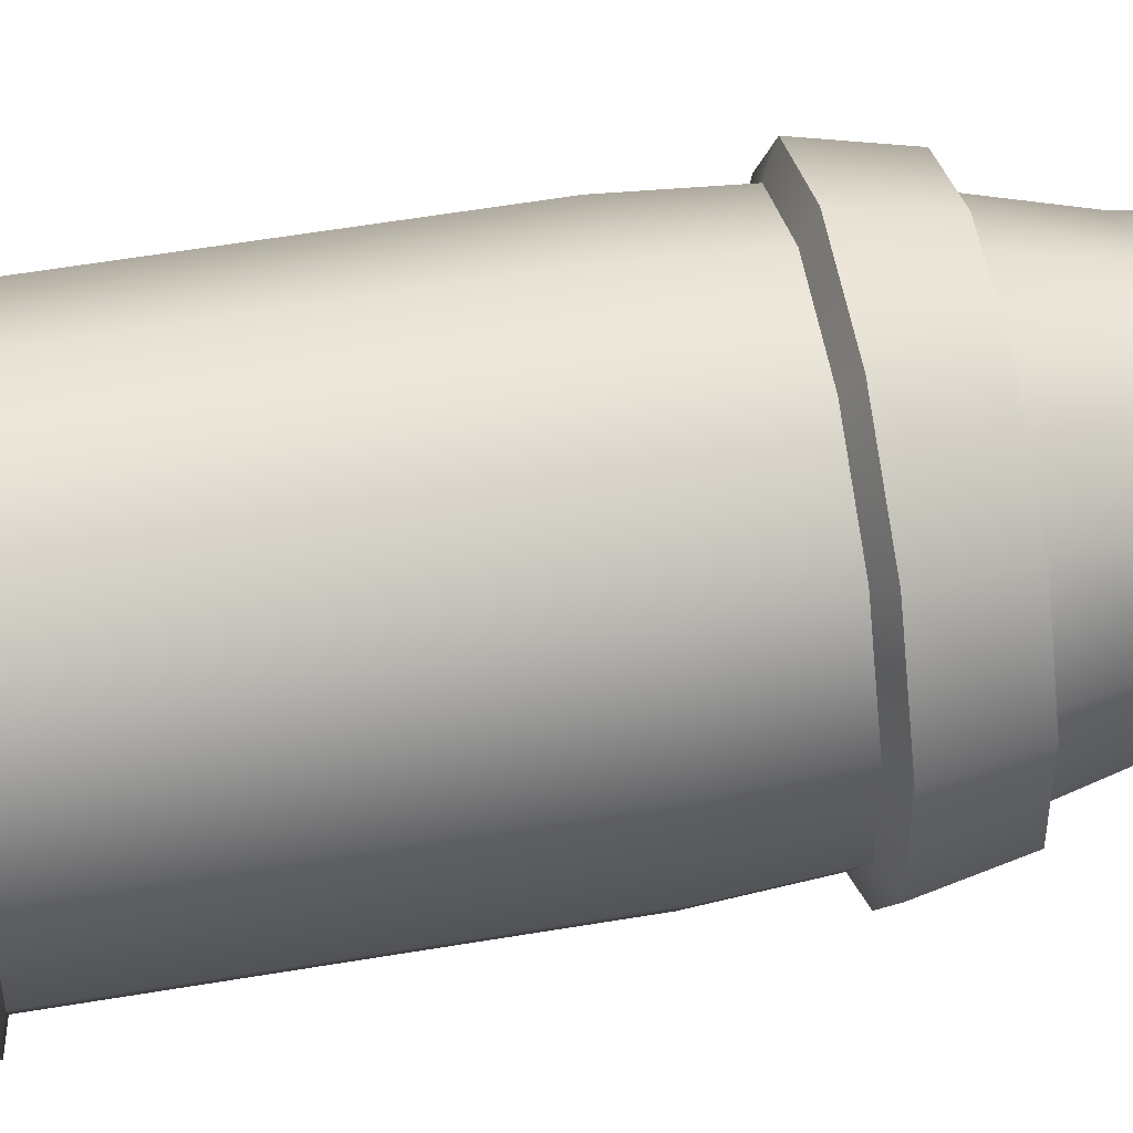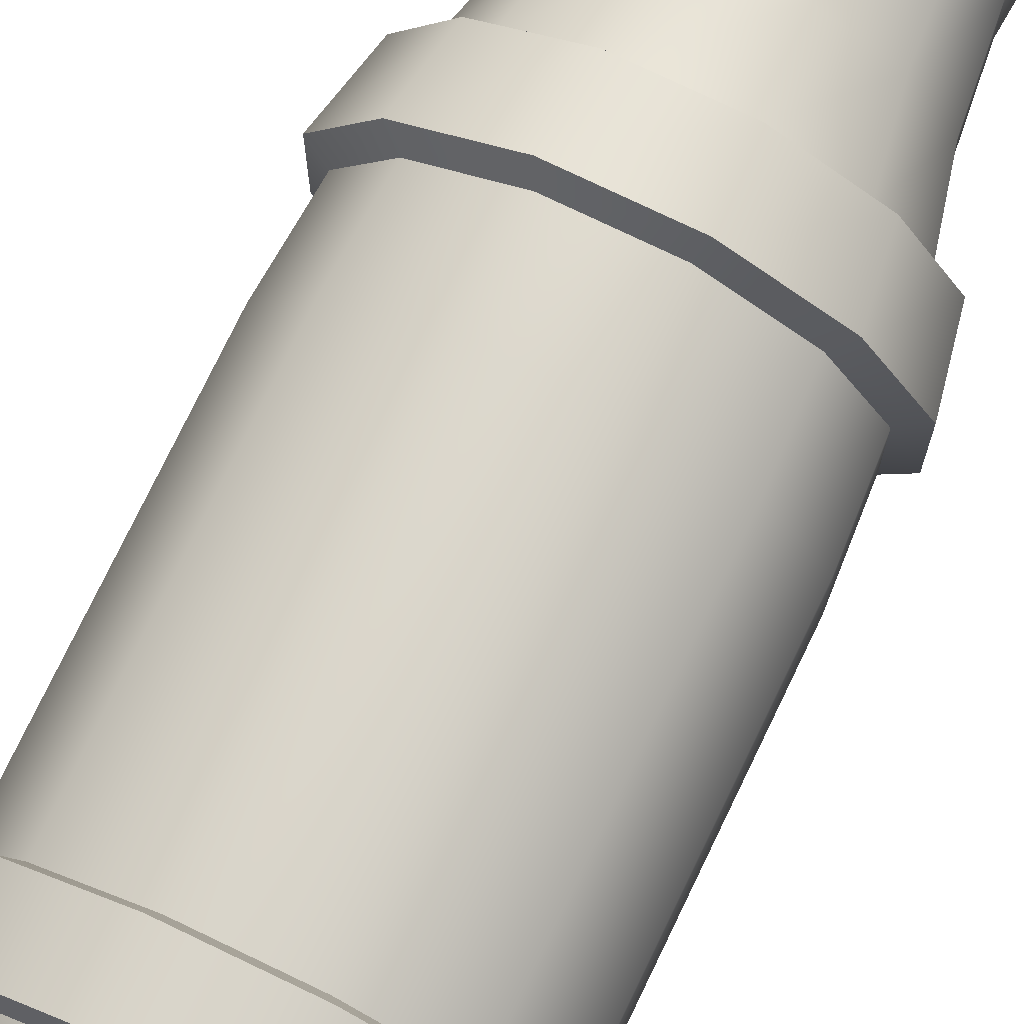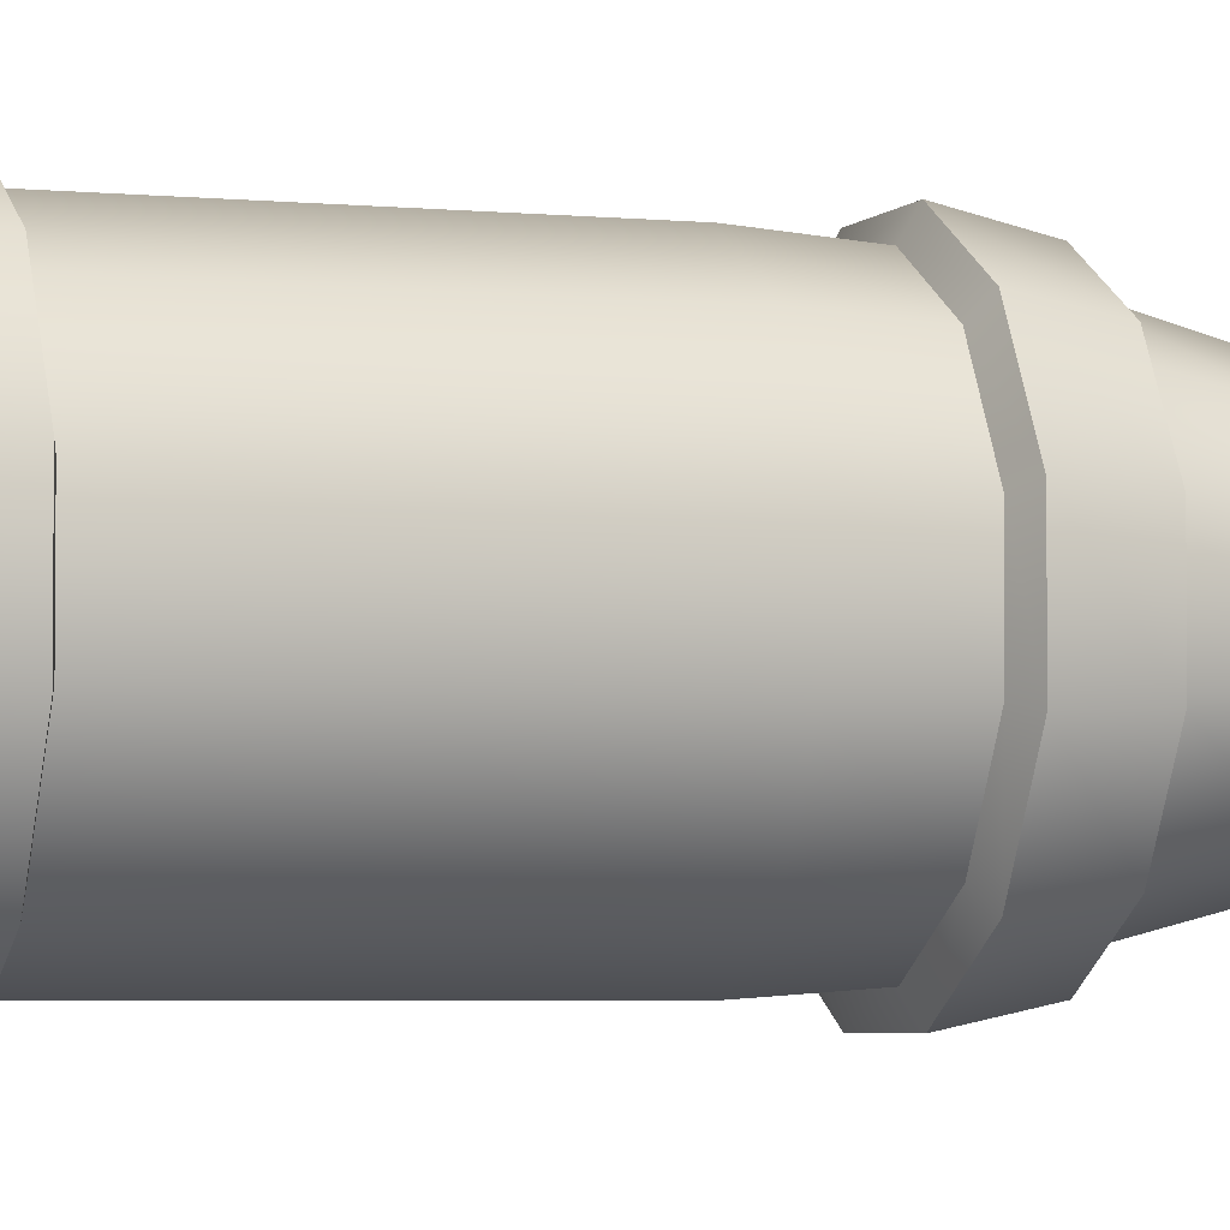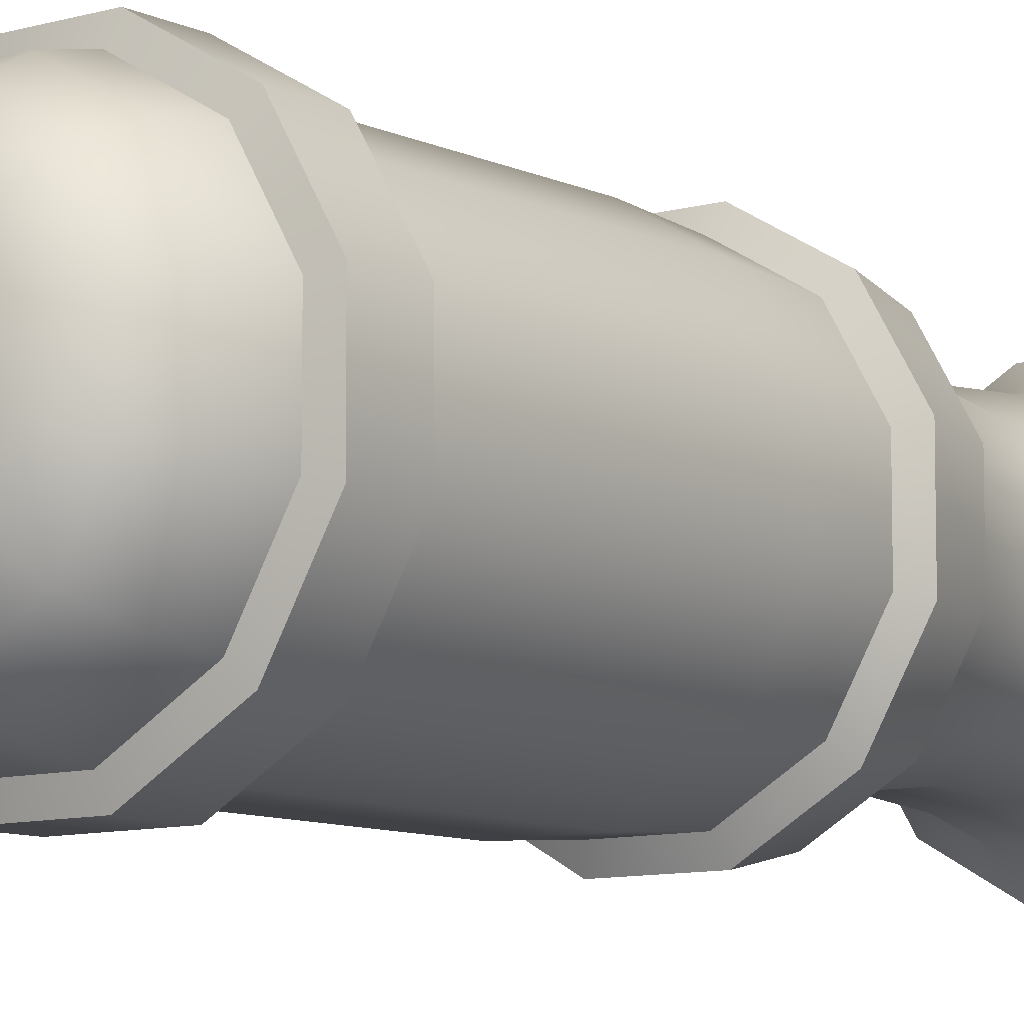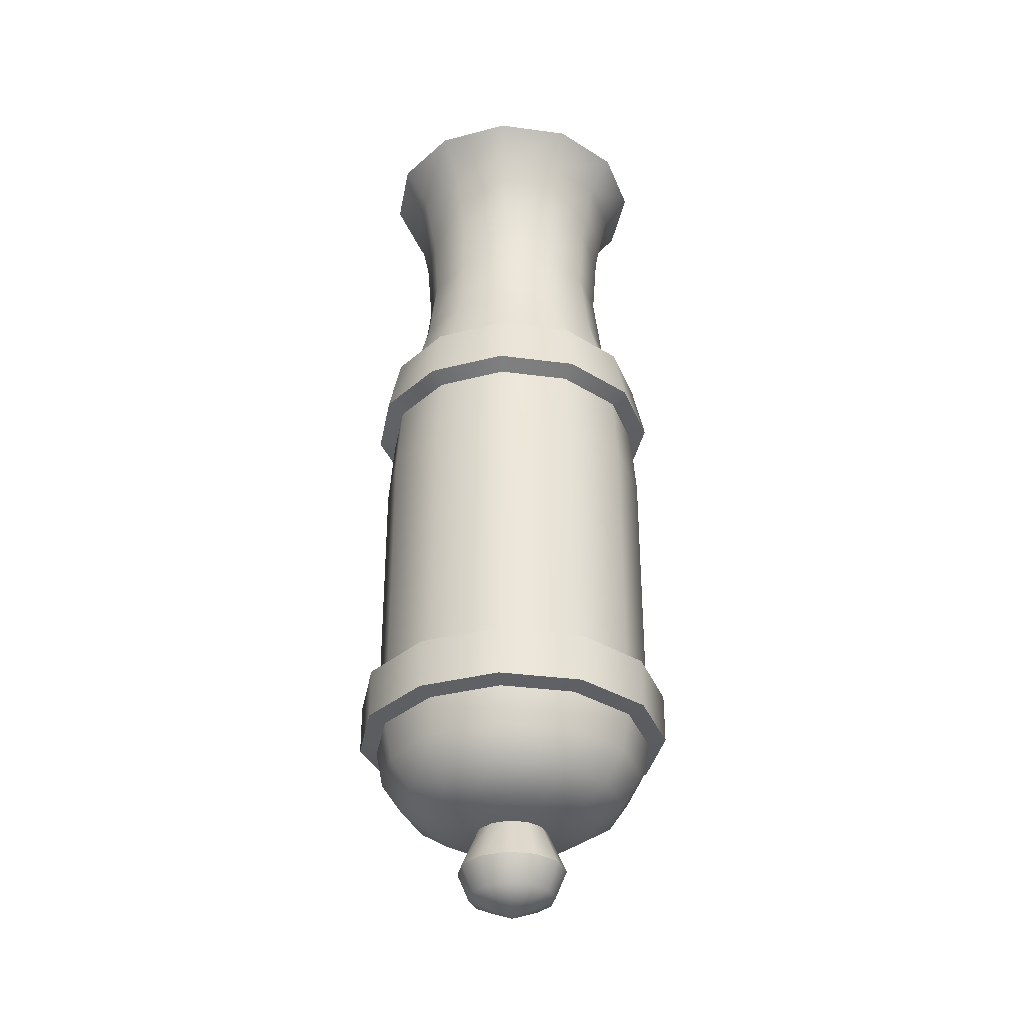
<metadata>
{"format":"obj","ext":"obj","renderer":"f3d","projection":"perspective","resolution":1024,"background":"white","views":[{"elev":54.4,"azim":-100.3,"up":"+Y"},{"elev":75.3,"azim":-154.3,"up":"+Y"},{"elev":-4.0,"azim":-109.2,"up":"+Y"},{"elev":-9.0,"azim":-141.8,"up":"+Y"},{"elev":-33.7,"azim":49.6,"up":"+Z"}]}
</metadata>
<code>
o cannon_blue
v -0.03947 1.922 -0.3863
v 0.03747 2.023 -0.2475
v 0.02138 1.963 -0.3374
v 0.02984 1.994 -0.3163
v 0.03548 2.015 -0.2847
v 0.1024 1.985 -0.2475
v 0.05842 1.941 -0.3374
v 0.08151 1.964 -0.3163
v 0.09694 1.98 -0.2847
v 0.1398 1.92 -0.2475
v 0.0798 1.904 -0.3374
v 0.1113 1.913 -0.3163
v 0.1324 1.918 -0.2847
v 0.1398 1.845 -0.2475
v 0.0798 1.861 -0.3374
v 0.1113 1.853 -0.3163
v 0.1324 1.847 -0.2847
v 0.1024 1.78 -0.2475
v 0.05842 1.824 -0.3374
v 0.08151 1.801 -0.3163
v 0.09694 1.786 -0.2847
v 0.03747 1.743 -0.2475
v 0.02138 1.803 -0.3374
v 0.02984 1.771 -0.3163
v 0.03548 1.75 -0.2847
v -0.03746 1.743 -0.2475
v -0.02138 1.803 -0.3374
v -0.02983 1.771 -0.3163
v -0.03548 1.75 -0.2847
v -0.1023 1.78 -0.2475
v -0.05841 1.824 -0.3374
v -0.0815 1.801 -0.3163
v -0.09693 1.786 -0.2847
v -0.1398 1.845 -0.2475
v -0.07979 1.861 -0.3374
v -0.1113 1.853 -0.3163
v -0.1324 1.847 -0.2847
v -0.1398 1.92 -0.2475
v -0.07979 1.904 -0.3374
v -0.1113 1.913 -0.3163
v -0.1324 1.918 -0.2847
v -0.1023 1.985 -0.2475
v -0.05841 1.941 -0.3374
v -0.0815 1.964 -0.3163
v -0.09693 1.98 -0.2847
v -0.03746 2.023 -0.2475
v -0.02138 1.963 -0.3374
v -0.02983 1.994 -0.3163
v -0.03548 2.015 -0.2847
v 0.02629 1.909 -0.3448
v 0.009626 1.919 -0.3448
v 0.03592 1.892 -0.3448
v 0.03592 1.873 -0.3448
v 0.02629 1.856 -0.3448
v 0.009626 1.847 -0.3448
v -0.009619 1.847 -0.3448
v -0.02628 1.856 -0.3448
v -0.03591 1.873 -0.3448
v -0.03591 1.892 -0.3448
v -0.02628 1.909 -0.3448
v -0.009619 1.919 -0.3448
v 0.03123 1.999 0.4941
v -0.03122 1.999 0.4941
v -0.0853 1.968 0.4941
v -0.1165 1.914 0.4941
v -0.1165 1.852 0.4941
v -0.0853 1.797 0.4941
v -0.03122 1.766 0.4941
v 0.03123 1.766 0.4941
v 0.08531 1.797 0.4941
v 0.1165 1.852 0.4941
v 0.1165 1.914 0.4941
v 0.08531 1.968 0.4941
v 0.03792 2.024 0.53
v -0.03791 2.024 0.53
v -0.1036 1.986 0.53
v -0.1415 1.921 0.53
v -0.1415 1.845 0.53
v -0.1036 1.779 0.53
v -0.03791 1.741 0.53
v 0.03792 1.741 0.53
v 0.1036 1.779 0.53
v 0.1415 1.845 0.53
v 0.1415 1.921 0.53
v 0.1036 1.986 0.53
v 0.01806 1.95 0.53
v -0.01806 1.95 0.53
v -0.04934 1.932 0.53
v -0.0674 1.901 0.53
v -0.0674 1.865 0.53
v -0.04934 1.833 0.53
v -0.01806 1.815 0.53
v 0.01806 1.815 0.53
v 0.04935 1.833 0.53
v 0.06741 1.865 0.53
v 0.06741 1.901 0.53
v 0.04935 1.932 0.53
v 4e-06 1.883 0.2939
v 0.07912 1.804 0.5453
v 0.02896 1.775 0.5453
v -0.07911 1.804 0.5453
v -0.1081 1.854 0.5453
v 0.02896 1.991 0.5453
v 0.07912 1.962 0.5453
v -0.07911 1.962 0.5453
v -0.02895 1.991 0.5453
v 0.1081 1.854 0.5453
v -0.02895 1.775 0.5453
v -0.1081 1.912 0.5453
v 0.1081 1.912 0.5453
v 0.03747 2.023 0.08092
v 0.03282 2.005 0.2209
v 0.03611 2.017 0.1513
v 0.08967 1.972 0.2209
v 0.1024 1.985 0.08092
v 0.09864 1.981 0.1513
v 0.1225 1.916 0.2209
v 0.1398 1.92 0.08092
v 0.1347 1.919 0.1513
v 0.1225 1.85 0.2209
v 0.1398 1.845 0.08092
v 0.1347 1.847 0.1513
v 0.08967 1.793 0.2209
v 0.1024 1.78 0.08092
v 0.09864 1.784 0.1513
v 0.03282 1.76 0.2209
v 0.03747 1.743 0.08092
v 0.03611 1.748 0.1513
v -0.03282 1.76 0.2209
v -0.03746 1.743 0.08092
v -0.0361 1.748 0.1513
v -0.08966 1.793 0.2209
v -0.1023 1.78 0.08092
v -0.09863 1.784 0.1513
v -0.1225 1.85 0.2209
v -0.1398 1.845 0.08092
v -0.1347 1.847 0.1513
v -0.1225 1.916 0.2209
v -0.1398 1.92 0.08092
v -0.1347 1.919 0.1513
v -0.08966 1.972 0.2209
v -0.1023 1.985 0.08092
v -0.09863 1.981 0.1513
v -0.03282 2.005 0.2209
v -0.03746 2.023 0.08092
v -0.0361 2.017 0.1513
v -0.07743 1.96 0.2873
v -0.07512 1.958 0.4259
v -0.0715 1.954 0.3565
v -0.1058 1.911 0.2873
v -0.1026 1.91 0.4259
v -0.09767 1.909 0.3565
v -0.1058 1.854 0.2873
v -0.1026 1.855 0.4259
v -0.09767 1.857 0.3565
v -0.07743 1.805 0.2873
v -0.07512 1.808 0.4259
v -0.0715 1.811 0.3565
v -0.02834 1.777 0.2873
v -0.02749 1.78 0.4259
v -0.02617 1.785 0.3565
v 0.02834 1.777 0.2873
v 0.0275 1.78 0.4259
v 0.02618 1.785 0.3565
v 0.07743 1.805 0.2873
v 0.07513 1.808 0.4259
v 0.0715 1.811 0.3565
v 0.1058 1.854 0.2873
v 0.1026 1.855 0.4259
v 0.09767 1.857 0.3565
v 0.1058 1.911 0.2873
v 0.1026 1.91 0.4259
v 0.09767 1.909 0.3565
v 0.0275 1.985 0.4259
v 0.02834 1.989 0.2873
v 0.02618 1.98 0.3565
v 0.07743 1.96 0.2873
v 0.07513 1.958 0.4259
v 0.0715 1.954 0.3565
v -0.02834 1.989 0.2873
v -0.02749 1.985 0.4259
v -0.02617 1.98 0.3565
v 0.03118 1.914 -0.4142
v 0.01141 1.925 -0.4142
v 0.04258 1.894 -0.4142
v 0.04258 1.871 -0.4142
v 0.03118 1.852 -0.4142
v 0.01141 1.84 -0.4142
v -0.01141 1.84 -0.4142
v -0.03117 1.852 -0.4142
v -0.04258 1.871 -0.4142
v -0.04258 1.894 -0.4142
v -0.03117 1.914 -0.4142
v -0.01141 1.925 -0.4142
v 4e-06 1.883 -0.4344
v 0.05392 1.897 -0.3863
v 0.01445 1.829 -0.3863
v -0.05392 1.868 -0.3863
v -0.05392 1.897 -0.3863
v 0.03948 1.922 -0.3863
v 0.05392 1.868 -0.3863
v 0.03948 1.843 -0.3863
v -0.01444 1.937 -0.3863
v 0.01445 1.937 -0.3863
v -0.01444 1.829 -0.3863
v -0.03947 1.843 -0.3863
v 0.03747 2.023 -0.1867
v 0.1024 1.985 -0.1867
v -0.03746 2.023 -0.1867
v 0.1398 1.92 -0.1867
v 0.1398 1.845 -0.1867
v 0.1024 1.78 -0.1867
v 0.03747 1.743 -0.1867
v -0.03746 1.743 -0.1867
v -0.1023 1.78 -0.1867
v -0.1398 1.845 -0.1867
v -0.1398 1.92 -0.1867
v -0.1023 1.985 -0.1867
v 0.04207 2.04 -0.2427
v 0.1149 1.998 -0.2427
v 0.157 1.925 -0.2427
v 0.157 1.841 -0.2427
v 0.1149 1.768 -0.2427
v 0.04207 1.726 -0.2427
v -0.04206 1.726 -0.2427
v -0.1149 1.768 -0.2427
v -0.157 1.841 -0.2427
v -0.157 1.925 -0.2427
v -0.1149 1.998 -0.2427
v -0.04206 2.04 -0.2427
v 0.04063 2.034 0.1601
v 0.111 1.994 0.1601
v 0.102 1.985 0.2185
v 0.03735 2.022 0.2185
v 0.1516 1.923 0.1601
v 0.1394 1.92 0.2185
v 0.1516 1.842 0.1601
v 0.1394 1.845 0.2185
v 0.111 1.772 0.1601
v 0.102 1.781 0.2185
v 0.04063 1.731 0.1601
v 0.03735 1.743 0.2185
v -0.04063 1.731 0.1601
v -0.03734 1.743 0.2185
v -0.111 1.772 0.1601
v -0.102 1.781 0.2185
v -0.1516 1.842 0.1601
v -0.1394 1.845 0.2185
v -0.1516 1.923 0.1601
v -0.1394 1.92 0.2185
v -0.111 1.994 0.1601
v -0.102 1.985 0.2185
v -0.04063 2.034 0.1601
v -0.03734 2.022 0.2185
v 0.1149 1.998 -0.1915
v 0.157 1.925 -0.1915
v 0.157 1.841 -0.1915
v 0.1149 1.768 -0.1915
v 0.04207 1.726 -0.1915
v -0.04206 1.726 -0.1915
v -0.1149 1.768 -0.1915
v -0.157 1.841 -0.1915
v -0.157 1.925 -0.1915
v -0.1149 1.998 -0.1915
v 0.04207 2.04 -0.1915
v -0.04206 2.04 -0.1915
v 0.01186 1.927 0.2939
v -0.01185 1.927 0.2939
v -0.0324 1.915 0.2939
v -0.04425 1.895 0.2939
v -0.04425 1.871 0.2939
v -0.0324 1.85 0.2939
v -0.01185 1.838 0.2939
v 0.01186 1.838 0.2939
v 0.0324 1.85 0.2939
v 0.04426 1.871 0.2939
v 0.04426 1.895 0.2939
v 0.0324 1.915 0.2939
f 117 114 177 171
f 123 120 168 165
f 126 123 165 162
f 129 126 162 159
f 132 129 159 156
f 135 132 156 153
f 138 135 153 150
f 141 138 150 147
f 144 141 147 180
f 181 148 64 63
f 214 130 133 215
f 120 117 171 168
f 112 144 180 175
f 2 6 9 5
f 5 9 8 4
f 4 8 7 3
f 3 7 50 51
f 6 10 13 9
f 9 13 12 8
f 8 12 11 7
f 7 11 52 50
f 10 14 17 13
f 13 17 16 12
f 12 16 15 11
f 11 15 53 52
f 14 18 21 17
f 17 21 20 16
f 16 20 19 15
f 15 19 54 53
f 18 22 25 21
f 21 25 24 20
f 20 24 23 19
f 19 23 55 54
f 22 26 29 25
f 25 29 28 24
f 24 28 27 23
f 23 27 56 55
f 26 30 33 29
f 29 33 32 28
f 28 32 31 27
f 27 31 57 56
f 30 34 37 33
f 33 37 36 32
f 32 36 35 31
f 31 35 58 57
f 34 38 41 37
f 37 41 40 36
f 36 40 39 35
f 35 39 59 58
f 38 42 45 41
f 41 45 44 40
f 40 44 43 39
f 39 43 60 59
f 42 46 49 45
f 45 49 48 44
f 44 48 47 43
f 43 47 61 60
f 46 2 5 49
f 49 5 4 48
f 48 4 3 47
f 47 3 51 61
f 213 127 130 214
f 199 1 193 192
f 200 196 185 183
f 202 197 188 187
f 206 198 191 190
f 1 203 194 193
f 196 201 186 185
f 197 205 189 188
f 198 199 192 191
f 204 200 183 184
f 201 202 187 186
f 203 204 184 194
f 205 206 190 189
f 216 136 139 217
f 208 115 118 210
f 209 145 111 207
f 212 124 127 213
f 215 133 136 216
f 207 111 115 208
f 218 142 145 209
f 211 121 124 212
f 160 163 69 68
f 210 118 121 211
f 217 139 142 218
f 66 67 79 78
f 151 154 66 65
f 172 178 73 72
f 163 166 70 69
f 154 157 67 66
f 174 181 63 62
f 178 174 62 73
f 166 169 71 70
f 157 160 68 67
f 148 151 65 64
f 169 172 72 71
f 100 99 94 93
f 73 62 74 85
f 63 64 76 75
f 70 71 83 82
f 67 68 80 79
f 64 65 77 76
f 71 72 84 83
f 68 69 81 80
f 65 66 78 77
f 72 73 85 84
f 62 63 75 74
f 69 70 82 81
f 86 87 268 267
f 102 101 91 90
f 104 103 86 97
f 106 105 88 87
f 99 107 95 94
f 101 108 92 91
f 105 109 89 88
f 107 110 96 95
f 108 100 93 92
f 109 102 90 89
f 110 104 97 96
f 103 106 87 86
f 93 94 275 274
f 90 91 272 271
f 97 86 267 278
f 87 88 269 268
f 94 95 276 275
f 91 92 273 272
f 88 89 270 269
f 95 96 277 276
f 92 93 274 273
f 89 90 271 270
f 96 97 278 277
f 74 75 106 103
f 84 85 104 110
f 77 78 102 109
f 80 81 100 108
f 83 84 110 107
f 76 77 109 105
f 79 80 108 101
f 82 83 107 99
f 75 76 105 106
f 85 74 103 104
f 78 79 101 102
f 81 82 99 100
f 115 111 113 116
f 208 210 256 255
f 118 115 116 119
f 129 132 246 244
f 121 118 119 122
f 2 46 230 219
f 124 121 122 125
f 119 116 232 235
f 127 124 125 128
f 38 34 227 228
f 130 127 128 131
f 143 140 249 251
f 133 130 131 134
f 26 22 224 225
f 136 133 134 137
f 209 207 265 266
f 139 136 137 140
f 14 10 221 222
f 142 139 140 143
f 120 123 240 238
f 145 142 143 146
f 212 213 259 258
f 111 145 146 113
f 134 131 243 245
f 175 180 182 176
f 176 182 181 174
f 180 147 149 182
f 182 149 148 181
f 147 150 152 149
f 149 152 151 148
f 150 153 155 152
f 152 155 154 151
f 153 156 158 155
f 155 158 157 154
f 156 159 161 158
f 158 161 160 157
f 159 162 164 161
f 161 164 163 160
f 162 165 167 164
f 164 167 166 163
f 165 168 170 167
f 167 170 169 166
f 168 171 173 170
f 170 173 172 169
f 171 177 179 173
f 173 179 178 172
f 177 175 176 179
f 179 176 174 178
f 114 112 175 177
f 195 184 183
f 195 183 185
f 195 185 186
f 195 186 187
f 195 187 188
f 195 188 189
f 195 189 190
f 195 190 191
f 195 191 192
f 195 192 193
f 195 193 194
f 195 194 184
f 56 57 206 205
f 61 51 204 203
f 53 54 202 201
f 51 50 200 204
f 58 59 199 198
f 55 56 205 197
f 52 53 201 196
f 60 61 203 1
f 57 58 198 206
f 54 55 197 202
f 50 52 196 200
f 59 60 1 199
f 215 216 262 261
f 112 114 233 234
f 135 138 250 248
f 125 122 237 239
f 207 208 255 265
f 144 112 234 254
f 218 209 266 264
f 42 38 228 229
f 113 146 253 231
f 30 26 225 226
f 126 129 244 242
f 18 14 222 223
f 232 231 234 233
f 235 232 233 236
f 237 235 236 238
f 239 237 238 240
f 241 239 240 242
f 243 241 242 244
f 245 243 244 246
f 247 245 246 248
f 249 247 248 250
f 251 249 250 252
f 253 251 252 254
f 231 253 254 234
f 228 263 264 229
f 221 256 257 222
f 222 257 258 223
f 229 264 266 230
f 219 265 255 220
f 226 261 262 227
f 223 258 259 224
f 230 266 265 219
f 220 255 256 221
f 227 262 263 228
f 224 259 260 225
f 225 260 261 226
f 216 217 263 262
f 128 125 239 241
f 138 141 252 250
f 114 117 236 233
f 213 214 260 259
f 137 134 245 247
f 214 215 261 260
f 123 126 242 240
f 10 6 220 221
f 22 18 223 224
f 34 30 226 227
f 46 42 229 230
f 146 143 251 253
f 122 119 235 237
f 132 135 248 246
f 6 2 219 220
f 217 218 264 263
f 131 128 241 243
f 141 144 254 252
f 210 211 257 256
f 117 120 238 236
f 116 113 231 232
f 211 212 258 257
f 140 137 247 249
f 98 267 268
f 98 268 269
f 98 269 270
f 98 270 271
f 98 271 272
f 98 272 273
f 98 273 274
f 98 274 275
f 98 275 276
f 98 276 277
f 98 277 278
f 98 278 267

</code>
